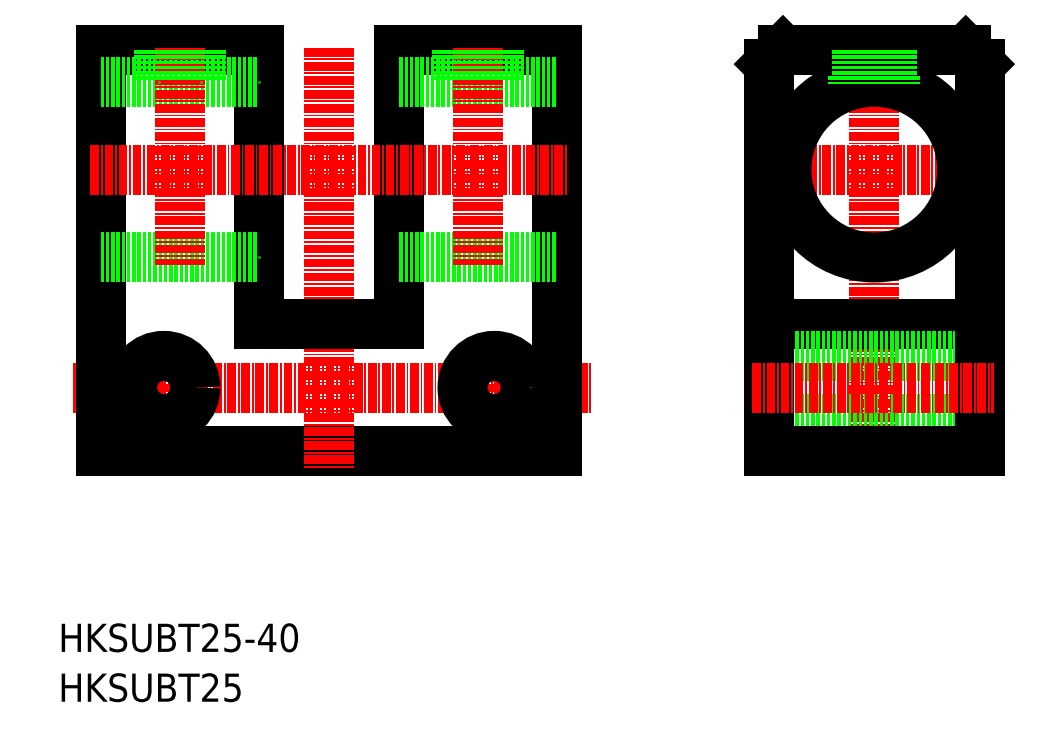
<metadata>
{"format":"dxf","ext":"dxf","renderer":"ezdxf+matplotlib","layout":"modelspace","background":"white","min_lineweight":24,"dpi":150}
</metadata>
<code>
0
SECTION
2
ENTITIES
0
TEXT
8
0
10
16.25
20
87.56
30
0
40
4
1
HKSUBT25
0
TEXT
8
0
10
16.25
20
94.65
30
0
40
4
1
HKSUBT25-40
0
LINE
8
CENTER
10
18.29
20
132.2
30
0
11
92.01
21
132.2
31
0
0
LINE
8
0
10
22.25
20
123.2
30
0
11
87.25
21
123.2
31
0
0
LINE
8
0
10
87.25
20
123.2
30
0
11
87.25
21
180.2
31
0
0
LINE
8
0
10
22.25
20
180.2
30
0
11
22.25
21
123.2
31
0
0
LINE
8
CENTER
10
54.75
20
180.6
30
0
11
54.75
21
120.8
31
0
0
LINE
8
0
10
44.75
20
180.2
30
0
11
44.75
21
141.2
31
0
0
LINE
8
0
10
64.75
20
180.2
30
0
11
64.75
21
141.2
31
0
0
LINE
8
CENTER
10
31.25
20
138.8
30
0
11
31.25
21
125.3
31
0
0
LINE
8
CENTER
10
78.25
20
138.8
30
0
11
78.25
21
125.3
31
0
0
CIRCLE
8
0
10
78.25
20
132.2
30
0
40
4.5
0
CIRCLE
8
0
10
31.25
20
132.2
30
0
40
4.5
0
LINE
8
0
10
44.75
20
141.2
30
0
11
64.75
21
141.2
31
0
0
LINE
8
CENTER
10
20.82
20
163.2
30
0
11
88.55
21
163.2
31
0
0
LINE
8
CENTER
10
132.3
20
180.6
30
0
11
132.3
21
120.8
31
0
0
LINE
8
CENTER
10
114.9
20
163.2
30
0
11
149.6
21
163.2
31
0
0
CIRCLE
8
0
10
132.3
20
163.2
30
0
40
12.5
0
LINE
8
0
10
117.3
20
141.2
30
0
11
147.3
21
141.2
31
0
0
LINE
8
0
10
117.3
20
136.7
30
0
11
147.3
21
136.7
31
0
0
LINE
8
0
10
117.3
20
127.7
30
0
11
147.3
21
127.7
31
0
0
LINE
8
0
10
135.3
20
180.2
30
0
11
135.3
21
175.4
31
0
0
LINE
8
0
10
129.3
20
180.2
30
0
11
129.3
21
175.4
31
0
0
LINE
8
0
10
119.3
20
180.2
30
0
11
145.3
21
180.2
31
0
0
LINE
8
0
10
145.3
20
180.2
30
0
11
147.3
21
178.2
31
0
0
LINE
8
0
10
147.3
20
178.2
30
0
11
147.3
21
123.2
31
0
0
LINE
8
0
10
147.3
20
123.2
30
0
11
117.3
21
123.2
31
0
0
LINE
8
0
10
117.3
20
123.2
30
0
11
117.3
21
178.2
31
0
0
LINE
8
0
10
117.3
20
178.2
30
0
11
119.3
21
180.2
31
0
0
LINE
8
CENTER
10
115
20
132.2
30
0
11
149.3
21
132.2
31
0
0
LINE
8
0
10
22.25
20
180.2
30
0
11
44.75
21
180.2
31
0
0
LINE
8
0
10
64.75
20
180.2
30
0
11
87.25
21
180.2
31
0
0
LINE
8
0
10
22.25
20
175.7
30
0
11
44.75
21
175.7
31
0
0
LINE
8
0
10
22.25
20
150.7
30
0
11
44.75
21
150.7
31
0
0
LINE
8
0
10
64.75
20
175.7
30
0
11
87.25
21
175.7
31
0
0
LINE
8
0
10
64.75
20
150.7
30
0
11
87.25
21
150.7
31
0
0
LINE
8
CENTER
10
76
20
180.6
30
0
11
76
21
149.6
31
0
0
LINE
8
CENTER
10
33.5
20
180.6
30
0
11
33.5
21
149.6
31
0
0
LINE
8
0
10
129.9
20
180.2
30
0
11
129.9
21
175.5
31
0
0
LINE
8
0
10
134.8
20
180.2
30
0
11
134.8
21
175.5
31
0
0
LINE
8
0
10
73.55
20
180.2
30
0
11
73.55
21
175.8
31
0
0
LINE
8
0
10
73
20
180.2
30
0
11
73
21
175.7
31
0
0
LINE
8
0
10
78.46
20
180.2
30
0
11
78.46
21
175.8
31
0
0
LINE
8
0
10
79
20
180.2
30
0
11
79
21
175.7
31
0
0
LINE
8
0
10
31.05
20
180.2
30
0
11
31.05
21
175.8
31
0
0
LINE
8
0
10
30.5
20
180.2
30
0
11
30.5
21
175.7
31
0
0
LINE
8
0
10
35.96
20
180.2
30
0
11
35.96
21
175.8
31
0
0
LINE
8
0
10
36.5
20
180.2
30
0
11
36.5
21
175.7
31
0
0
ENDSEC
0
EOF

</code>
